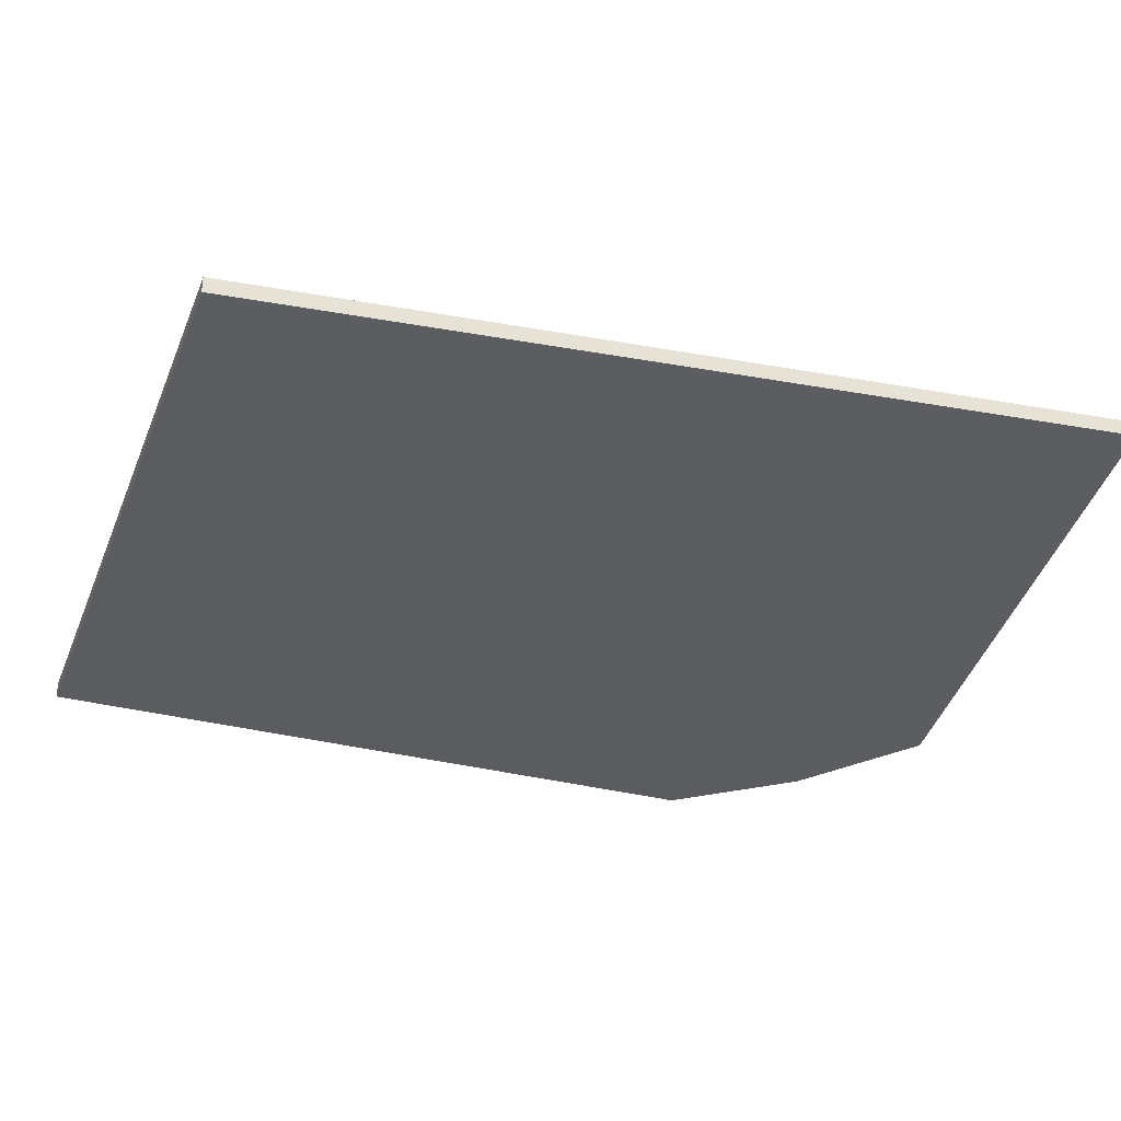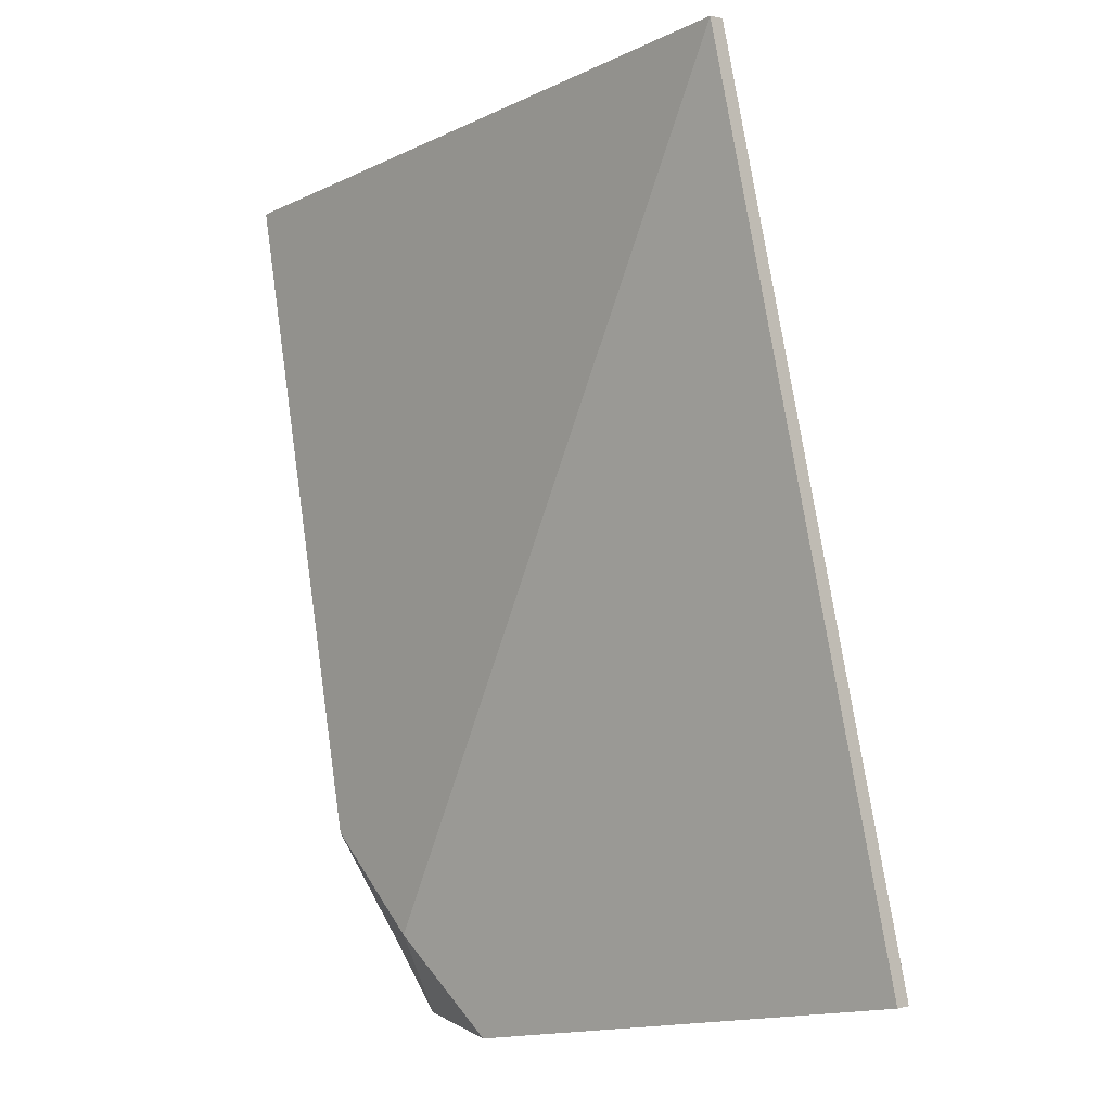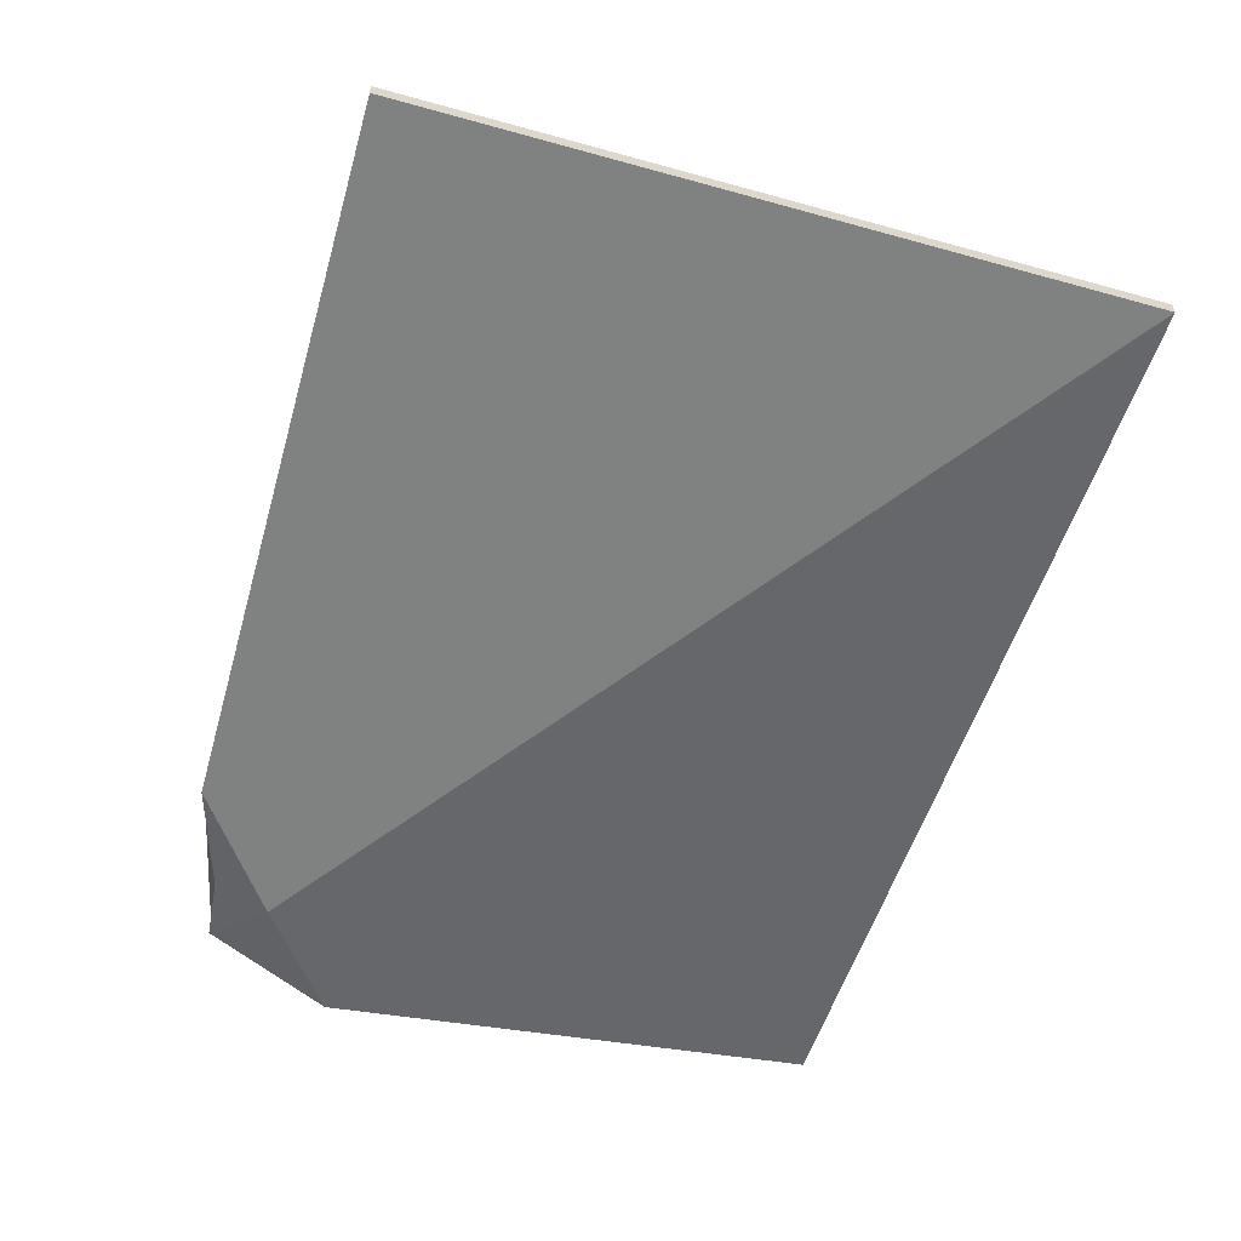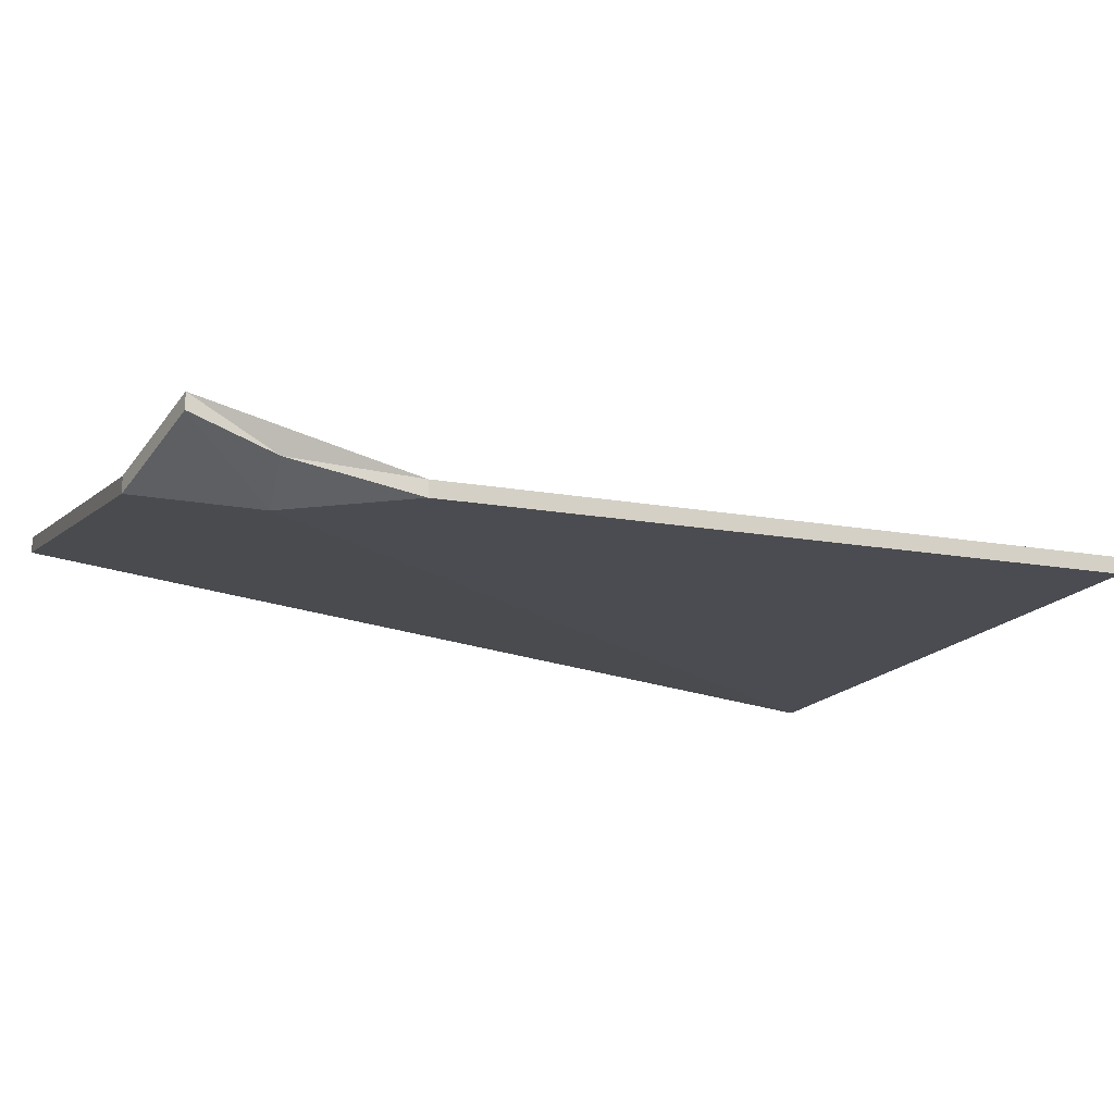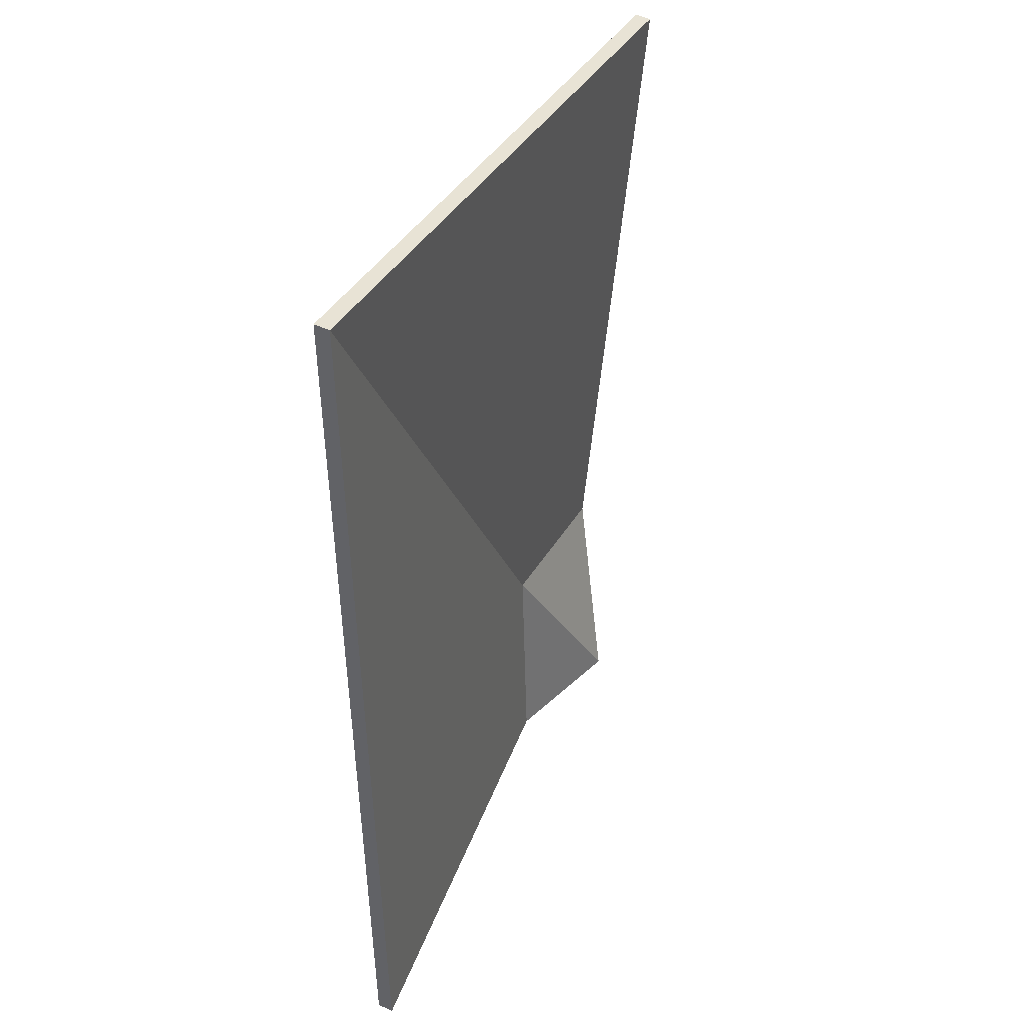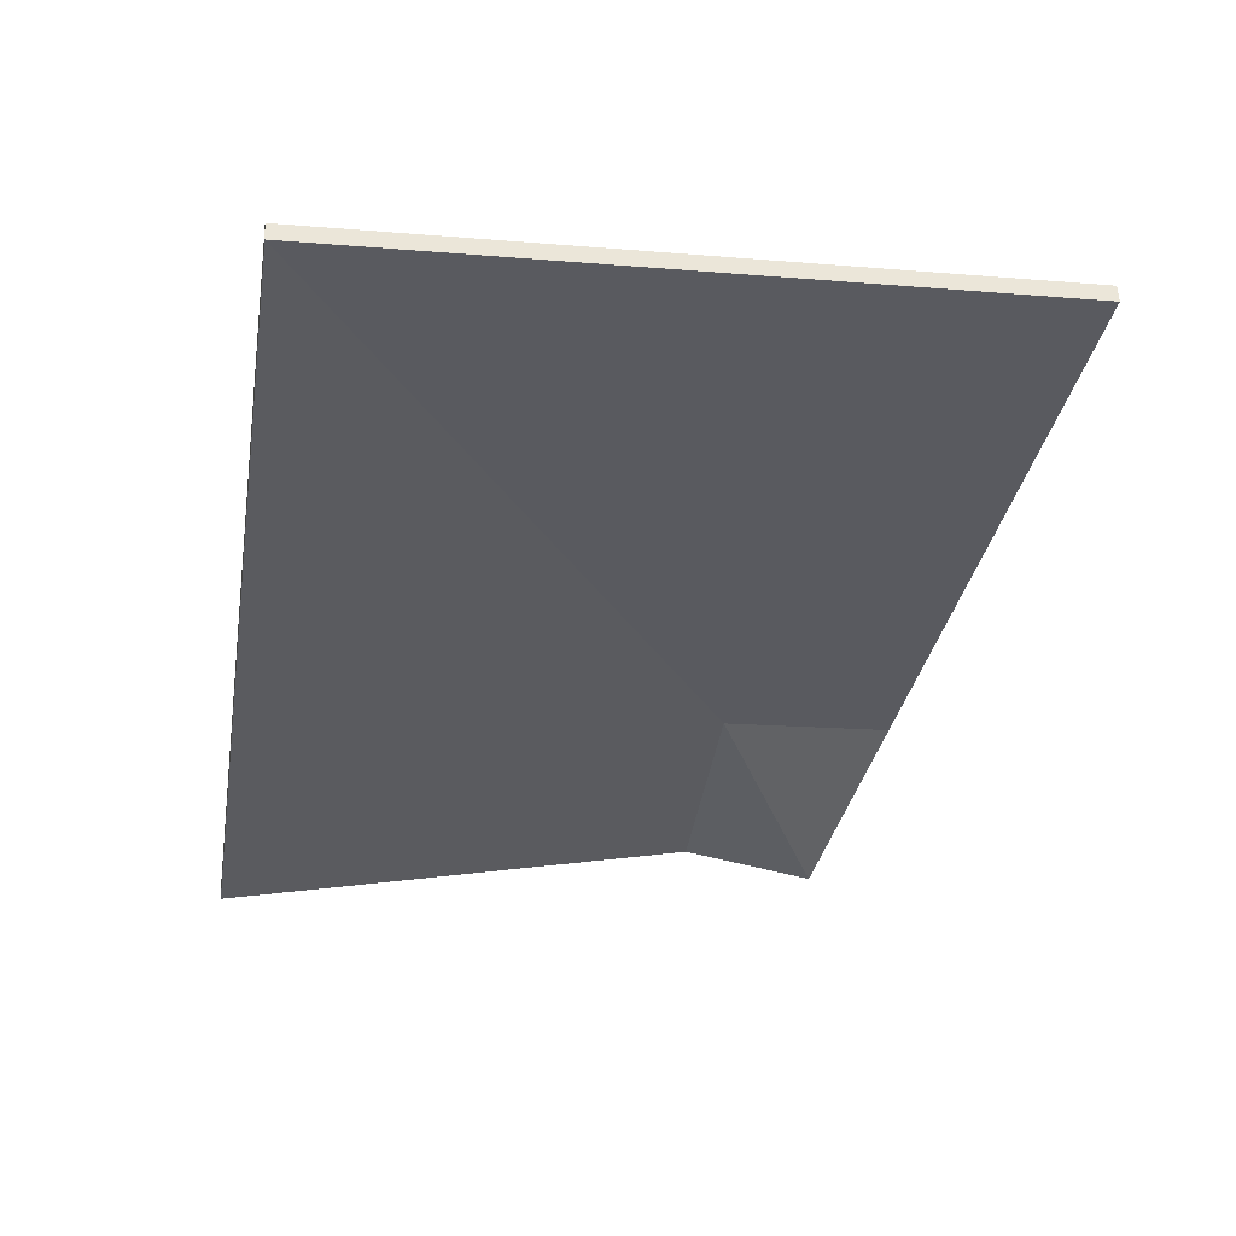
<metadata>
{"format":"obj","ext":"obj","renderer":"f3d","projection":"perspective","resolution":1024,"background":"white","views":[{"elev":-34.4,"azim":60.1,"up":"+Y"},{"elev":1.3,"azim":46.7,"up":"+Z"},{"elev":-60.3,"azim":-26.4,"up":"+Y"},{"elev":-15.5,"azim":-122.1,"up":"+Y"},{"elev":49.4,"azim":117.1,"up":"+Z"},{"elev":57.6,"azim":176.6,"up":"+Z"}]}
</metadata>
<code>
v -0.1239 -0.0125 0.1134
v 0.08099 -0.0125 0.1511
v 0.08099 -0.0175 0.1511
v -0.1239 -0.0175 0.1134
v 0.1025 0.0025 0.01413
v 0.1239 0.0175 -0.1228
v 0.1239 0.0125 -0.1228
v 0.02647 0.0025 -0.1417
v -0.02226 -0.005 -0.1511
v -0.02226 -0.01 -0.1511
v 0.02647 -0.0025 -0.1417
v -0.08423 -0.0125 -0.09203
v -0.09747 -0.0125 -0.02355
v -0.09747 -0.0175 -0.02355
v -0.08423 -0.0175 -0.09203
v 0.005 -0.0175 -0.00471
v -0.06099 0.0075 -0.1505
v -0.033 -0.0125 -0.08261
v 0.005 -0.0125 -0.00471
v 0.043 -0.0125 0.07319
v -0.033 -0.0175 -0.08261
v -0.052 -0.0175 -0.1216
v -0.06099 0.0025 -0.1505
v -0.06761 -0.0075 -0.1263
o group1254666127
g mesh1254666127
f 4 3 2 1
f 3 7 6 5 2
f 7 11 10 9 8 6
f 15 14 4 1 13 12
f 14 16 3 4
f 12 18 17
f 16 11 7 3
f 18 9 17
f 1 20 19
f 19 20 5 6
f 1 2 20
f 20 2 5
f 18 19 6 8
f 13 1 19 18
f 12 13 18
f 18 8 9
f 16 21 11
f 21 22 10 11
f 14 15 21 16
f 15 22 21
f 22 23 10
f 24 23 22
f 10 23 17
f 17 23 24
f 10 17 9
f 12 17 24
f 12 24 15
f 15 24 22

</code>
